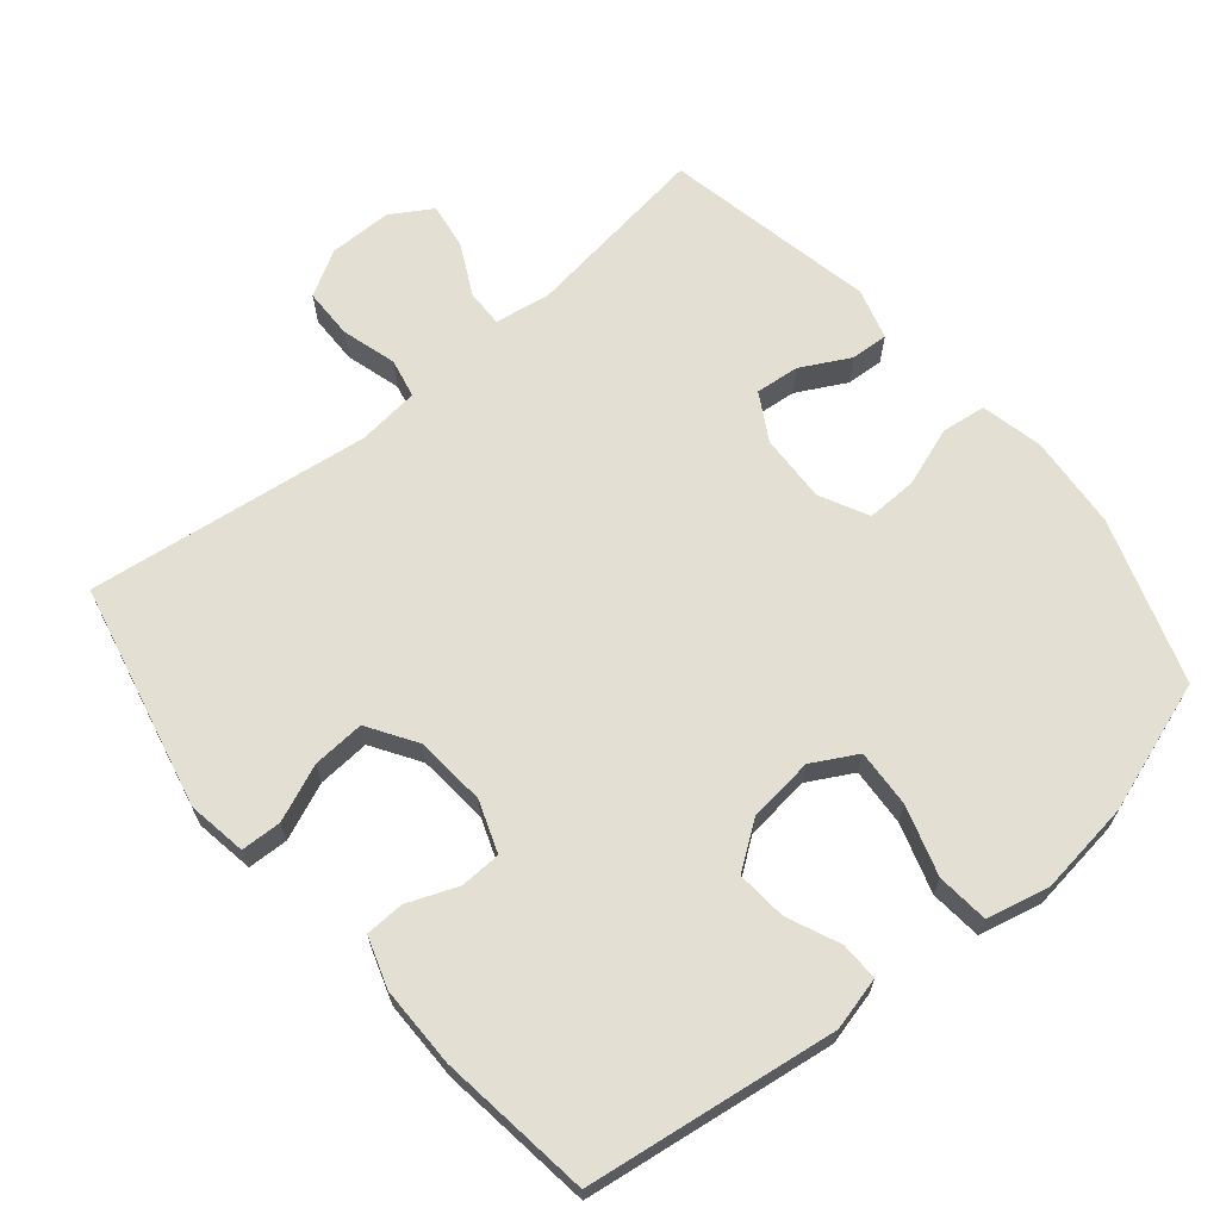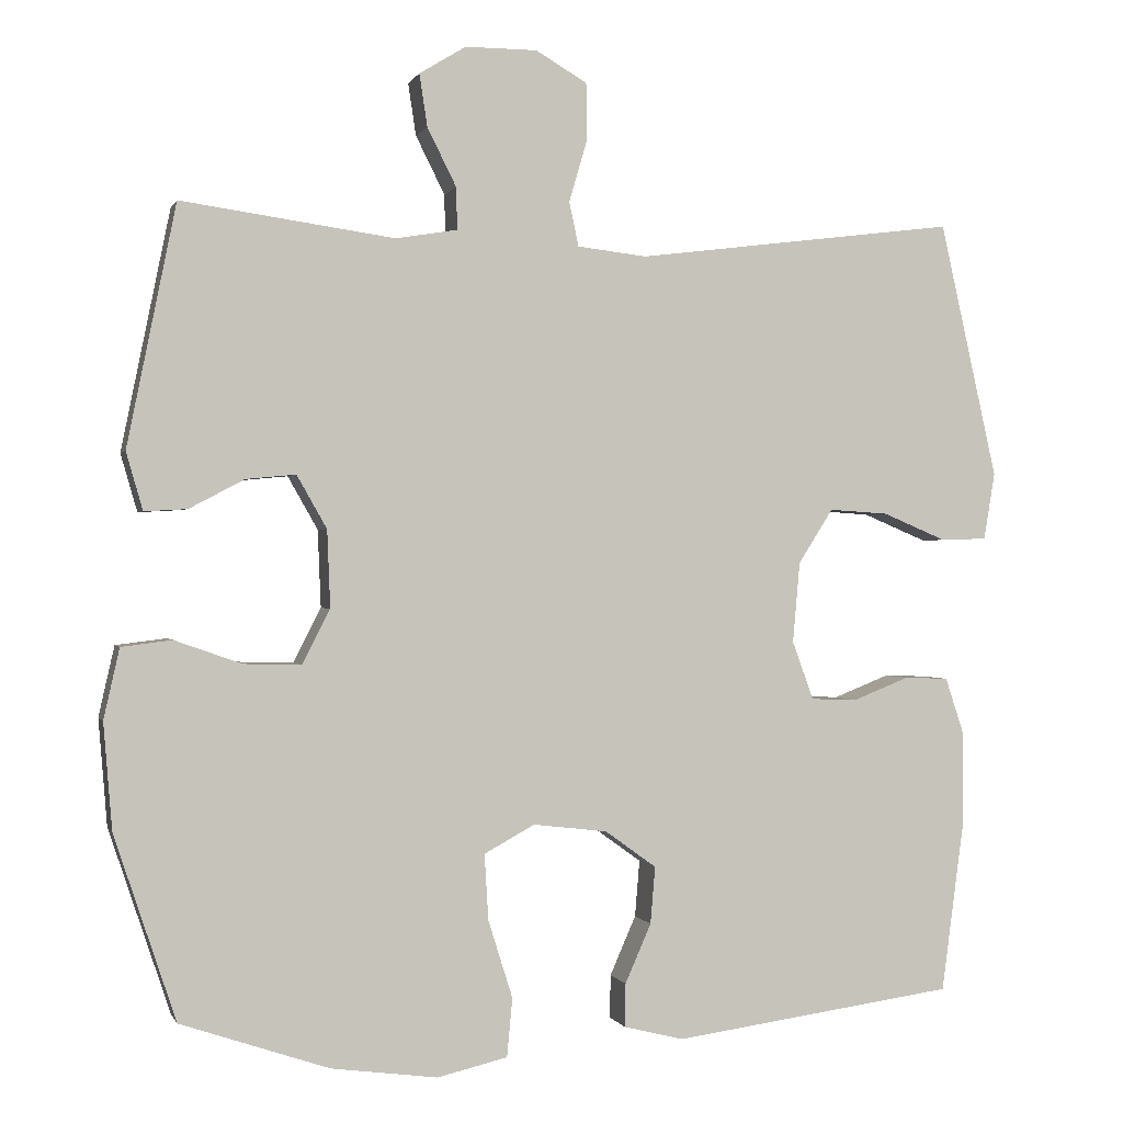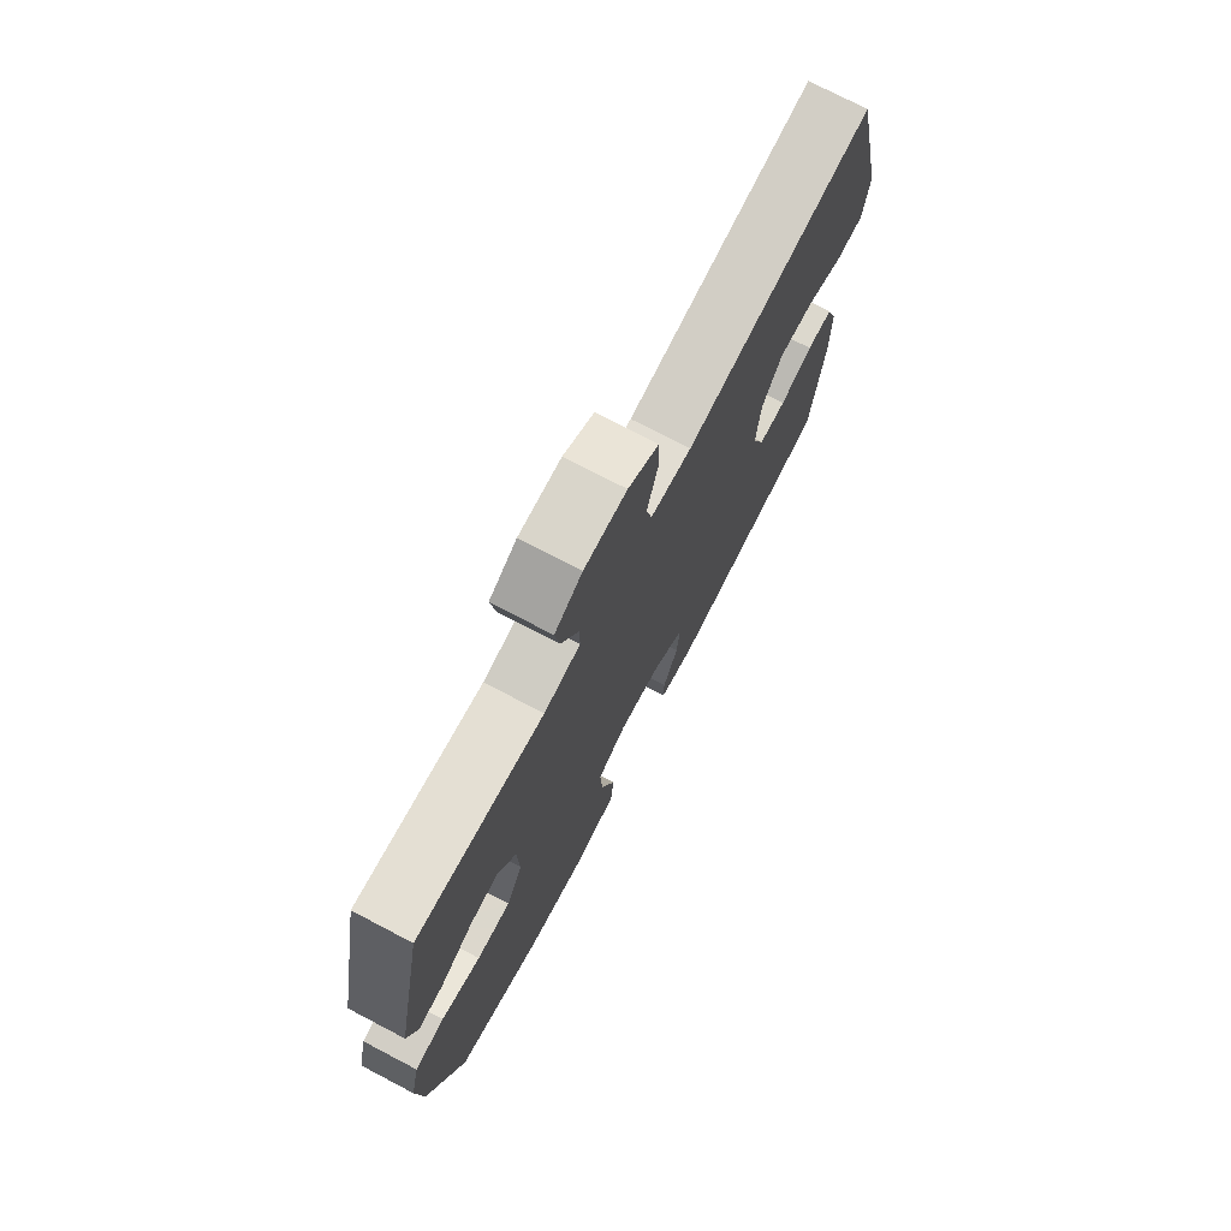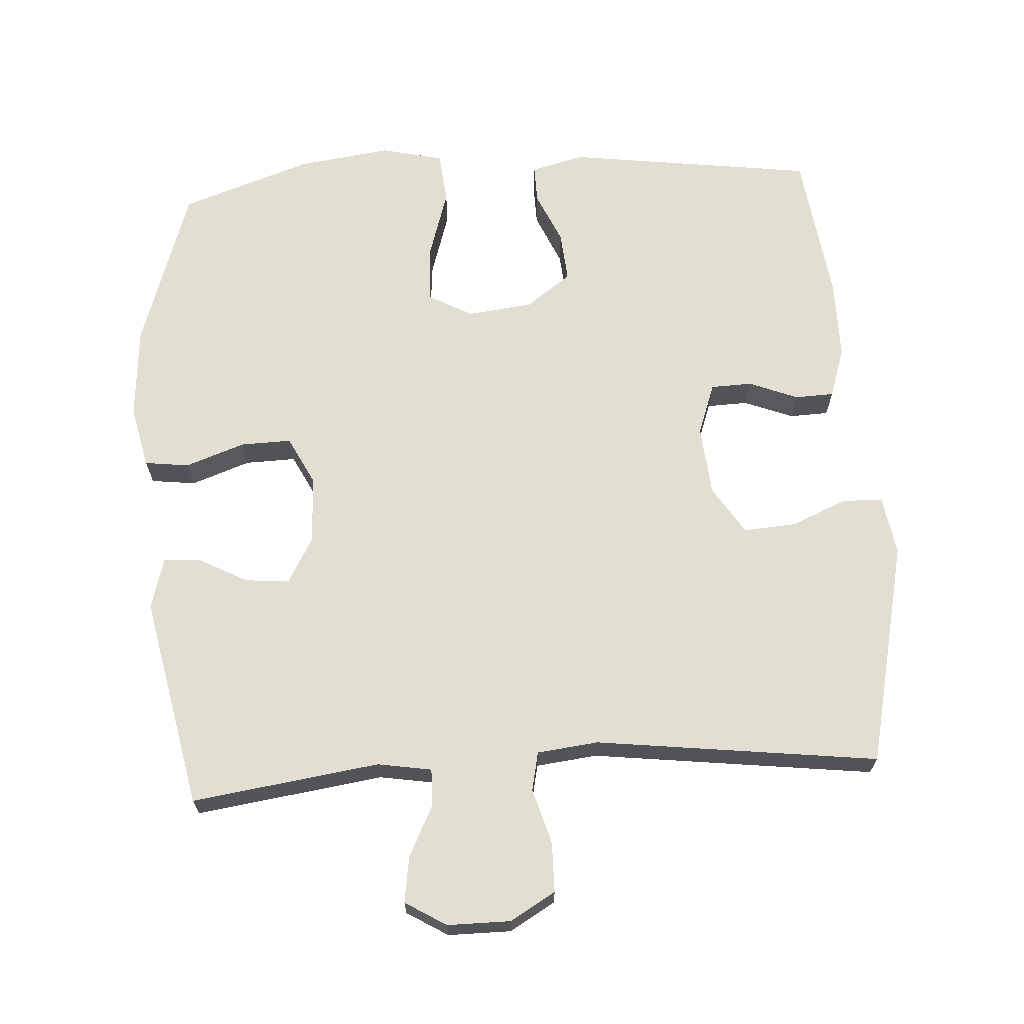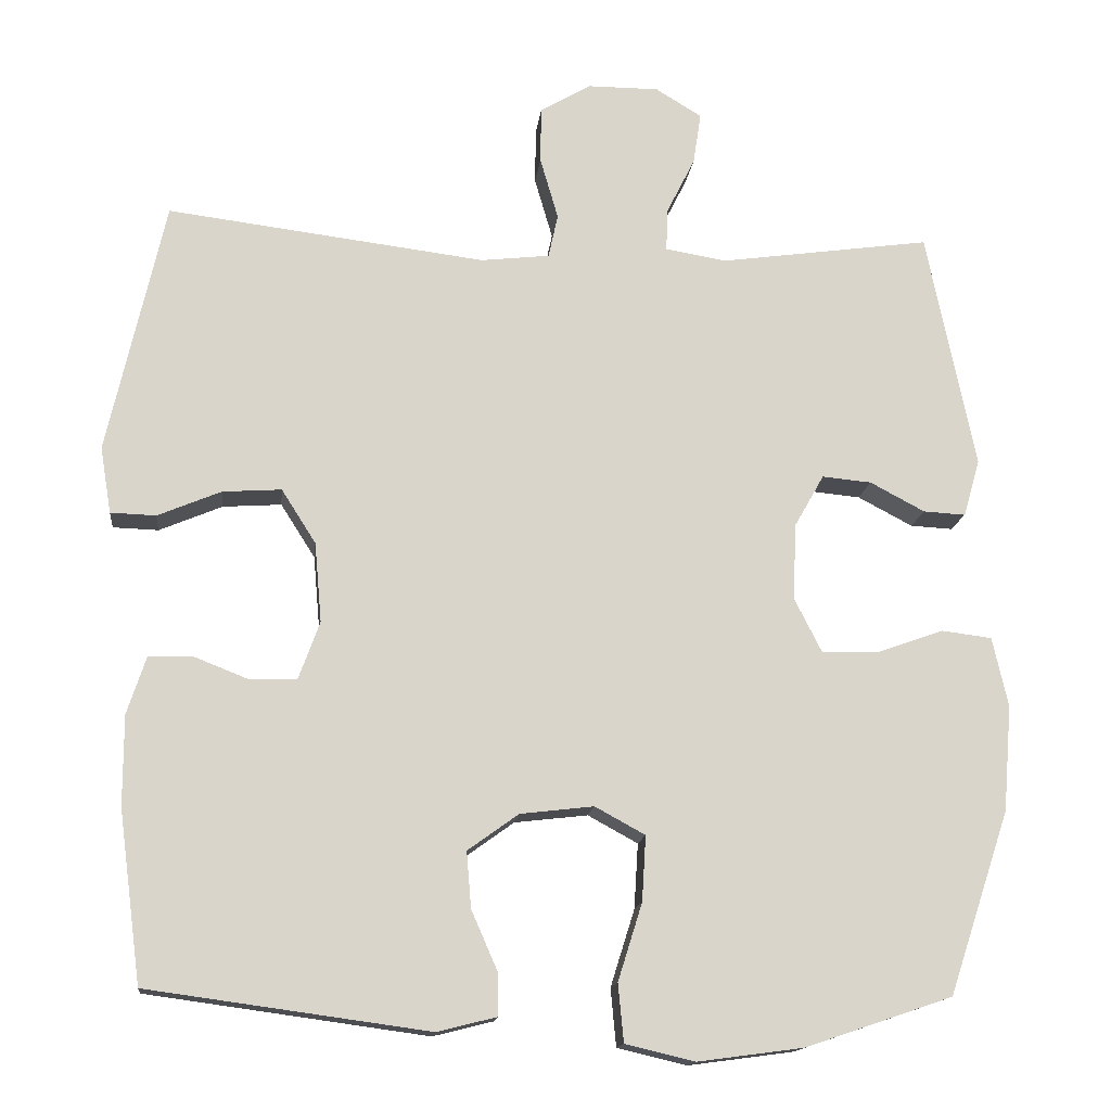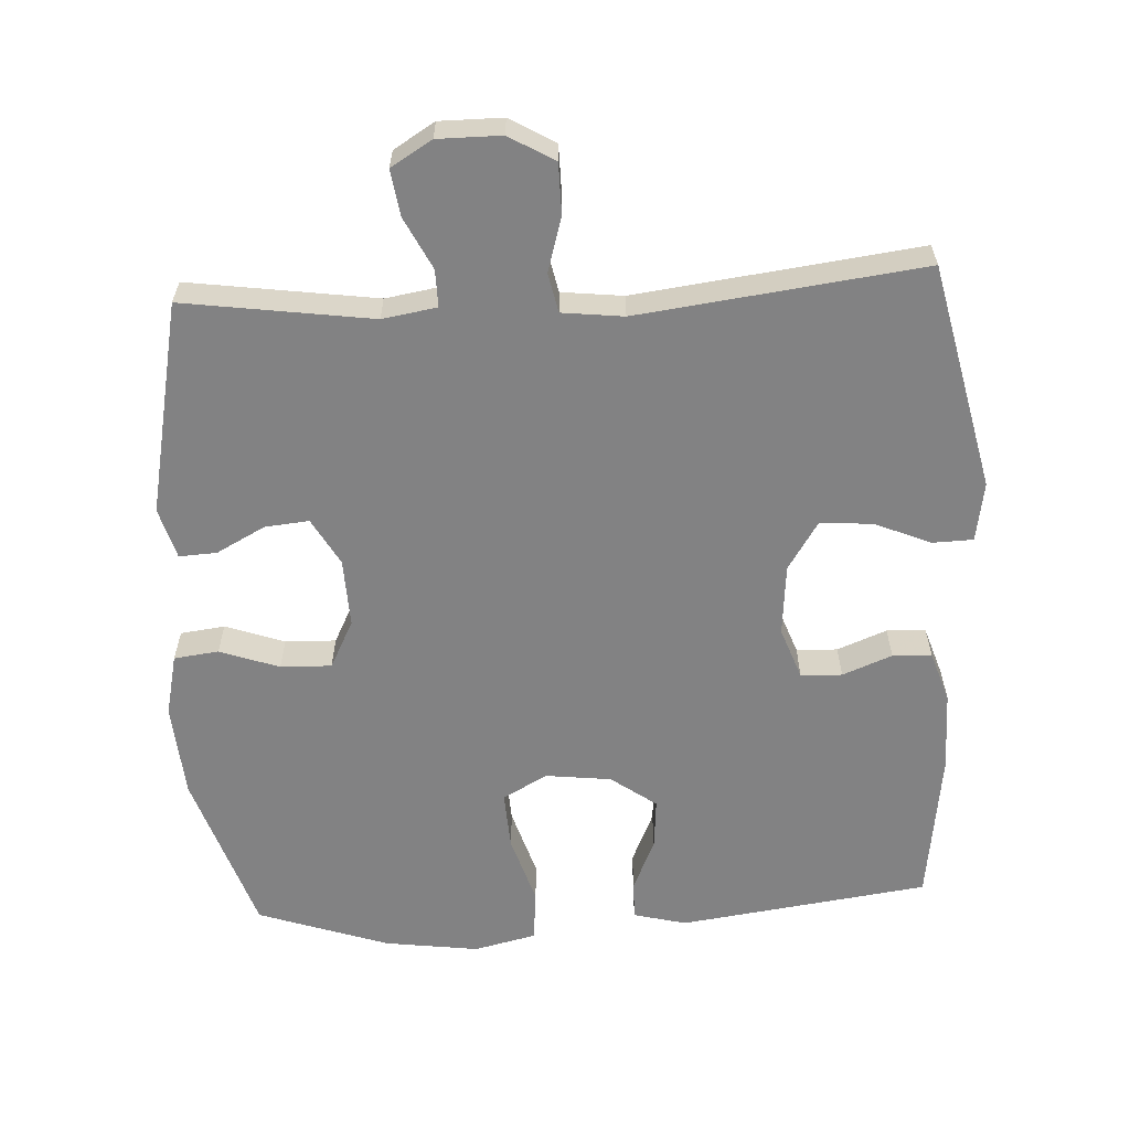
<metadata>
{"format":"obj","ext":"obj","renderer":"f3d","projection":"perspective","resolution":1024,"background":"white","views":[{"elev":66.4,"azim":140.3,"up":"+Y"},{"elev":0.1,"azim":-14.8,"up":"+Z"},{"elev":74.6,"azim":-62.4,"up":"+Z"},{"elev":67.4,"azim":-3.6,"up":"+Y"},{"elev":-14.8,"azim":173.7,"up":"+Z"},{"elev":-60.9,"azim":3.0,"up":"+Y"}]}
</metadata>
<code>
v 0.5 0.07 -0.5
v 0.142 0.07 -0.549
v 0.066 0.07 -0.53
v 0.067 0.07 -0.475
v 0.1 0.07 -0.4
v 0.106 0.07 -0.328
v 0.041 0.07 -0.281
v -0.053 0.07 -0.27
v -0.117 0.07 -0.305
v -0.112 0.07 -0.388
v -0.081 0.07 -0.487
v -0.088 0.07 -0.561
v -0.177 0.07 -0.582
v -0.312 0.07 -0.564
v -0.5 0.07 -0.5
v -0.578 0.07 -0.266
v -0.589 0.07 -0.131
v -0.569 0.07 -0.042
v -0.505 0.07 -0.034
v -0.42 0.07 -0.064
v -0.347 0.07 -0.066
v -0.312 0.07 0.003
v -0.316 0.07 0.101
v -0.354 0.07 0.168
v -0.417 0.07 0.162
v -0.487 0.07 0.125
v -0.541 0.07 0.122
v -0.562 0.07 0.195
v -0.5 0.07 0.5
v -0.23 0.07 0.462
v -0.152 0.07 0.475
v -0.153 0.07 0.528
v -0.19 0.07 0.602
v -0.2 0.07 0.668
v -0.141 0.07 0.704
v -0.05 0.07 0.704
v 0.015 0.07 0.666
v 0.016 0.07 0.594
v -0.007 0.07 0.515
v 0.005 0.07 0.459
v 0.093 0.07 0.449
v 0.5 0.07 0.5
v 0.573 0.07 0.176
v 0.559 0.07 0.091
v 0.501 0.07 0.089
v 0.42 0.07 0.123
v 0.345 0.07 0.128
v 0.301 0.07 0.059
v 0.292 0.07 -0.043
v 0.319 0.07 -0.117
v 0.378 0.07 -0.119
v 0.449 0.07 -0.091
v 0.505 0.07 -0.093
v 0.529 0.07 -0.166
v 0.529 0.07 -0.281
v 0.5 0 -0.5
v 0.142 0 -0.549
v 0.066 0 -0.53
v 0.067 0 -0.475
v 0.1 0 -0.4
v 0.106 0 -0.328
v 0.041 0 -0.281
v -0.053 0 -0.27
v -0.117 0 -0.305
v -0.112 0 -0.388
v -0.081 0 -0.487
v -0.088 0 -0.561
v -0.177 0 -0.582
v -0.312 0 -0.564
v -0.5 0 -0.5
v -0.578 0 -0.266
v -0.589 0 -0.131
v -0.569 0 -0.042
v -0.505 0 -0.034
v -0.42 0 -0.064
v -0.347 0 -0.066
v -0.312 0 0.003
v -0.316 0 0.101
v -0.354 0 0.168
v -0.417 0 0.162
v -0.487 0 0.125
v -0.541 0 0.122
v -0.562 0 0.195
v -0.5 0 0.5
v -0.23 0 0.462
v -0.152 0 0.475
v -0.153 0 0.528
v -0.19 0 0.602
v -0.2 0 0.668
v -0.141 0 0.704
v -0.05 0 0.704
v 0.015 0 0.666
v 0.016 0 0.594
v -0.007 0 0.515
v 0.005 0 0.459
v 0.093 0 0.449
v 0.5 0 0.5
v 0.573 0 0.176
v 0.559 0 0.091
v 0.501 0 0.089
v 0.42 0 0.123
v 0.345 0 0.128
v 0.301 0 0.059
v 0.292 0 -0.043
v 0.319 0 -0.117
v 0.378 0 -0.119
v 0.449 0 -0.091
v 0.505 0 -0.093
v 0.529 0 -0.166
v 0.529 0 -0.281
f 51 52 53 54
f 50 51 54 55
f 43 44 45 46
f 41 42 43 46
f 40 41 46 47
f 36 37 38 39
f 36 39 40
f 35 36 40
f 32 33 34 35
f 31 32 35 40
f 30 31 40 47
f 25 26 27 28
f 24 25 28 29
f 23 24 29 30
f 17 18 19 20
f 17 20 21
f 16 17 21
f 15 16 21
f 14 15 21 22
f 10 11 12 13
f 9 10 13 14
f 2 3 4 5
f 2 5 6
f 50 55 1 2
f 49 50 2 6
f 48 49 6 7
f 47 48 7 8
f 22 23 30 47
f 22 47 8 9
f 9 14 22
f 109 108 107 106
f 110 109 106 105
f 101 100 99 98
f 101 98 97 96
f 102 101 96 95
f 94 93 92 91
f 95 94 91
f 95 91 90
f 90 89 88 87
f 95 90 87 86
f 102 95 86 85
f 83 82 81 80
f 84 83 80 79
f 85 84 79 78
f 75 74 73 72
f 76 75 72
f 76 72 71
f 76 71 70
f 77 76 70 69
f 68 67 66 65
f 69 68 65 64
f 60 59 58 57
f 61 60 57
f 57 56 110 105
f 61 57 105 104
f 62 61 104 103
f 63 62 103 102
f 102 85 78 77
f 64 63 102 77
f 77 69 64
f 1 56 57 2
f 2 57 58 3
f 3 58 59 4
f 4 59 60 5
f 5 60 61 6
f 6 61 62 7
f 7 62 63 8
f 8 63 64 9
f 9 64 65 10
f 10 65 66 11
f 11 66 67 12
f 12 67 68 13
f 13 68 69 14
f 14 69 70 15
f 15 70 71 16
f 16 71 72 17
f 17 72 73 18
f 18 73 74 19
f 19 74 75 20
f 20 75 76 21
f 21 76 77 22
f 22 77 78 23
f 23 78 79 24
f 24 79 80 25
f 25 80 81 26
f 26 81 82 27
f 27 82 83 28
f 28 83 84 29
f 29 84 85 30
f 30 85 86 31
f 31 86 87 32
f 32 87 88 33
f 33 88 89 34
f 34 89 90 35
f 35 90 91 36
f 36 91 92 37
f 37 92 93 38
f 38 93 94 39
f 39 94 95 40
f 40 95 96 41
f 41 96 97 42
f 42 97 98 43
f 43 98 99 44
f 44 99 100 45
f 45 100 101 46
f 46 101 102 47
f 47 102 103 48
f 48 103 104 49
f 49 104 105 50
f 50 105 106 51
f 51 106 107 52
f 52 107 108 53
f 53 108 109 54
f 54 109 110 55
f 55 110 56 1

</code>
